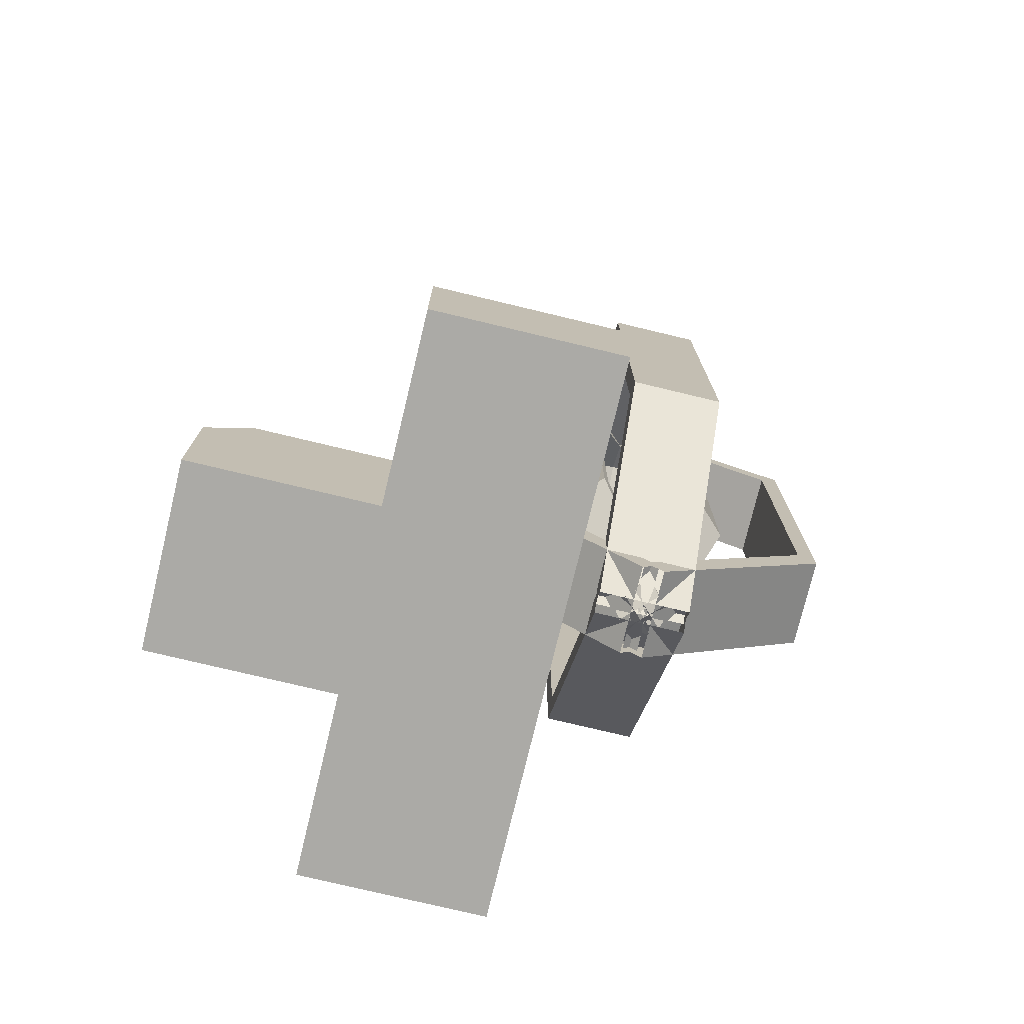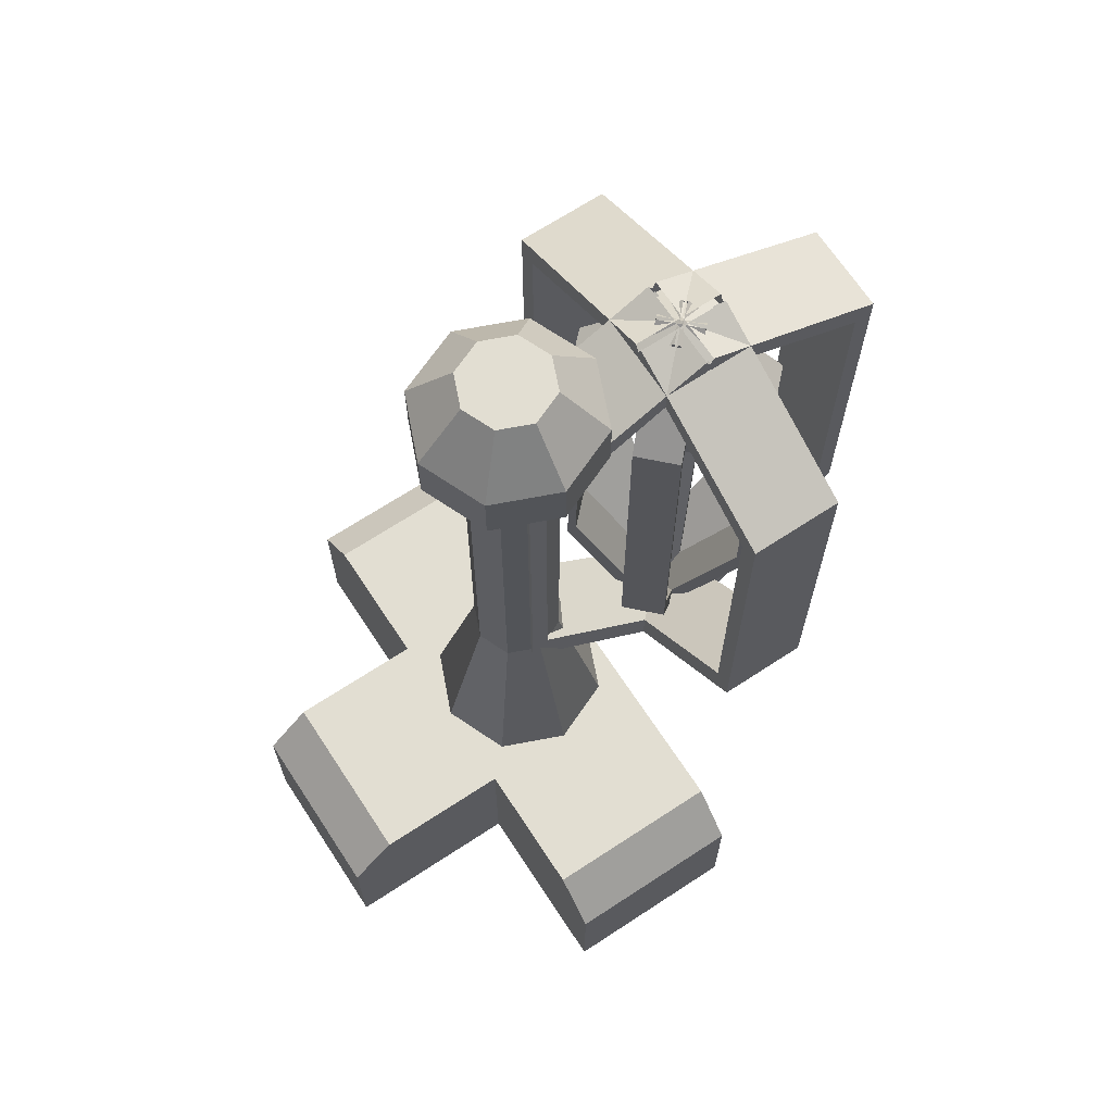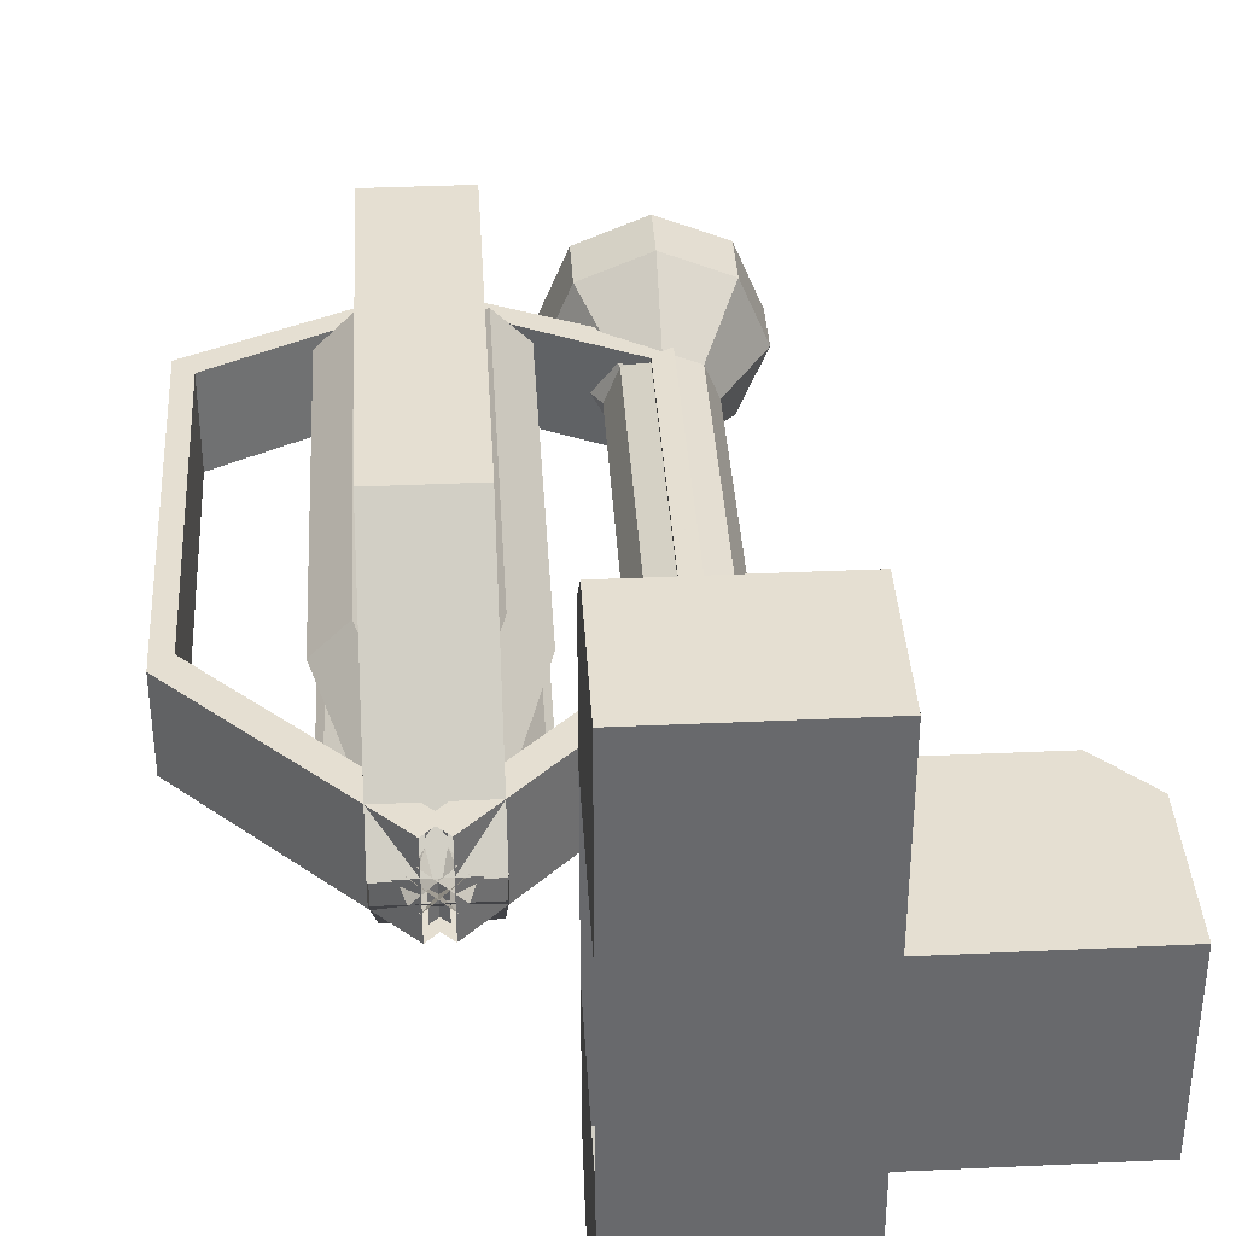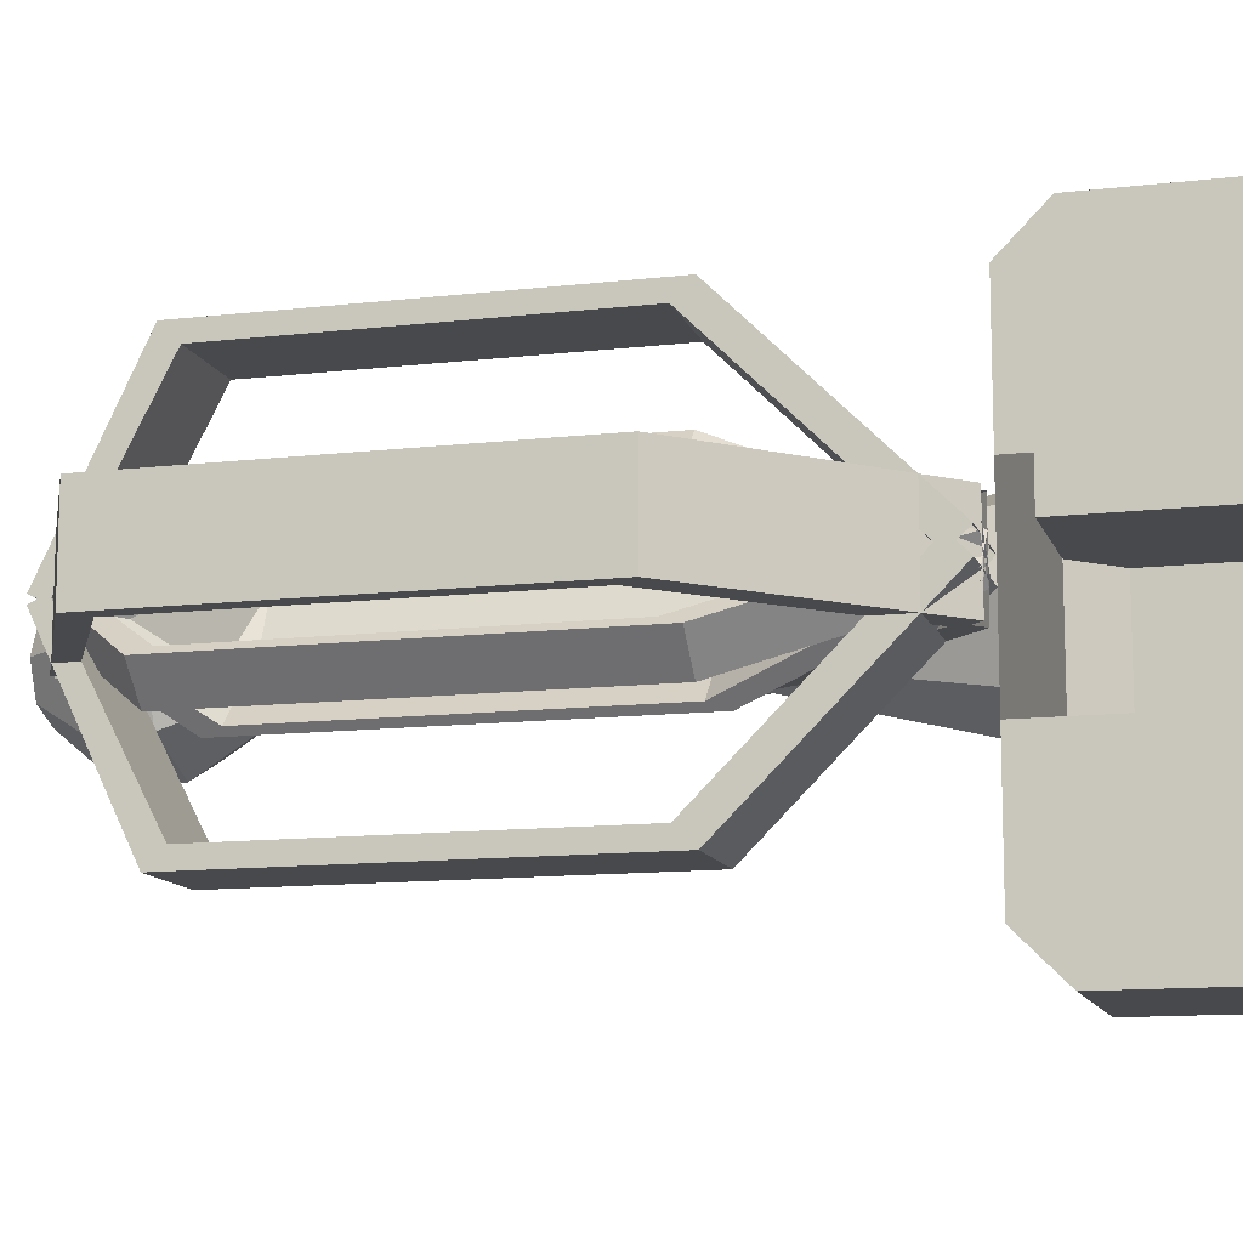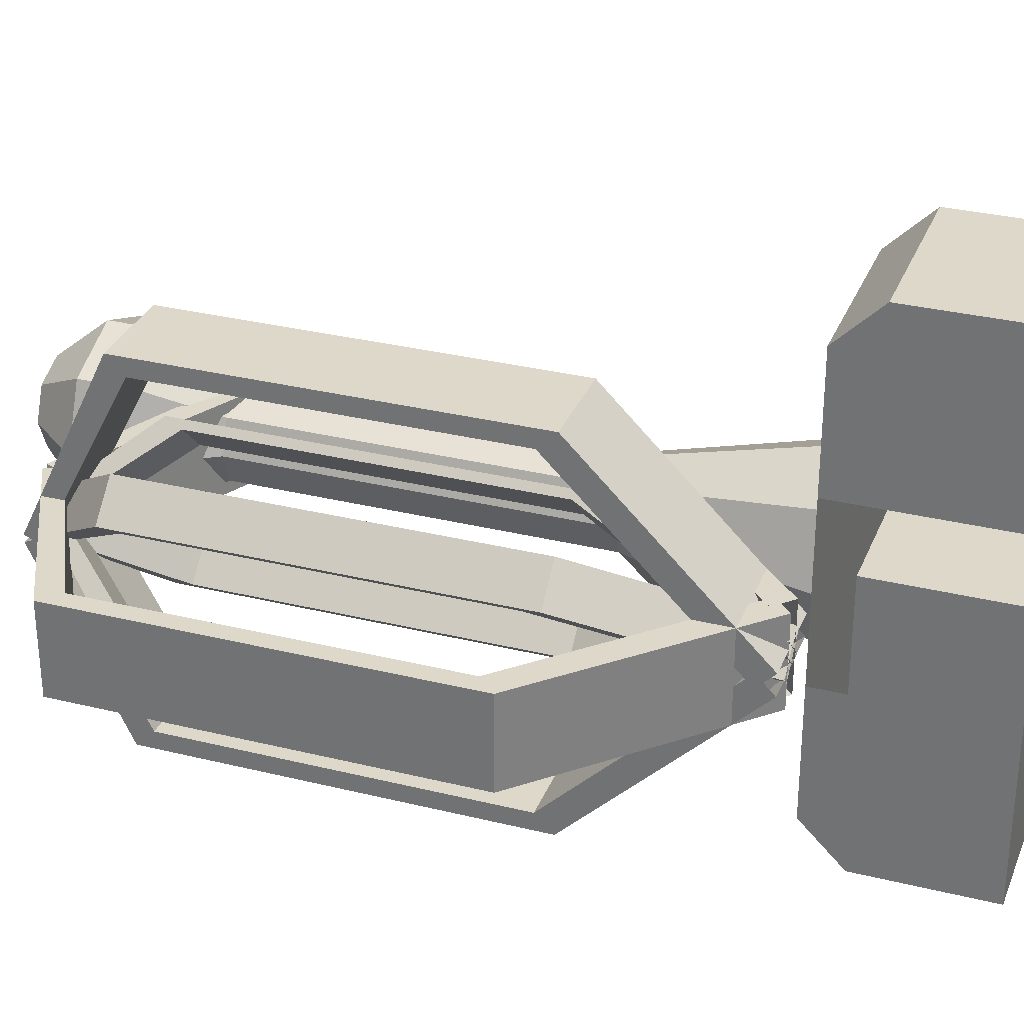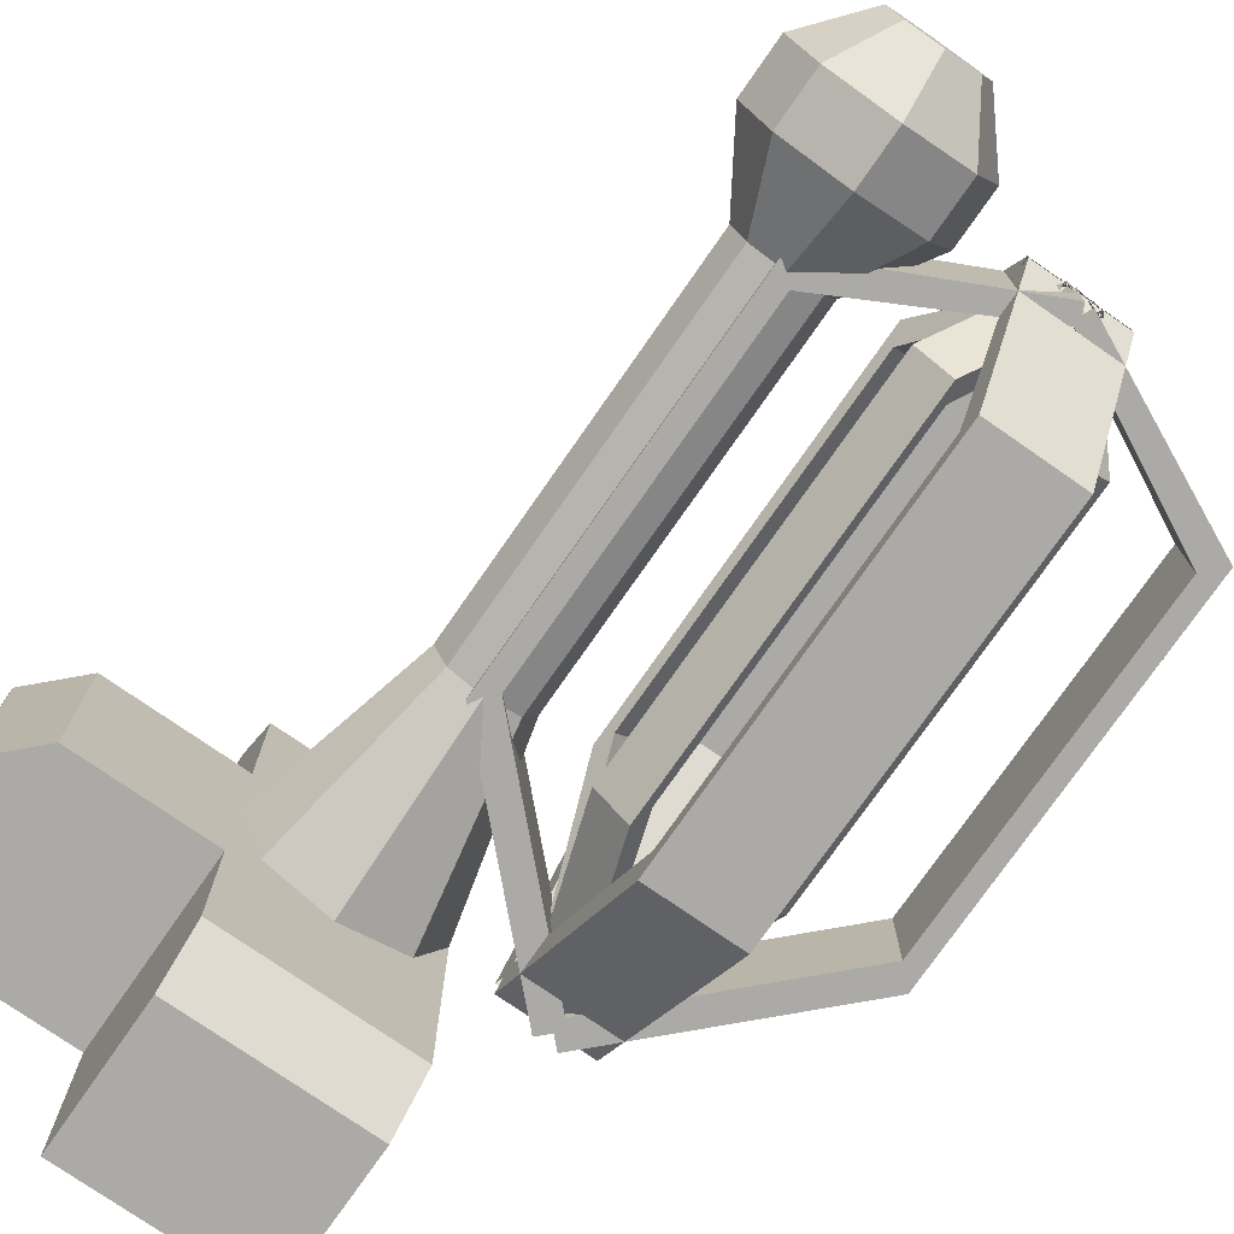
<metadata>
{"format":"obj","ext":"obj","renderer":"f3d","projection":"perspective","resolution":1024,"background":"white","views":[{"elev":-75.7,"azim":166.5,"up":"+Y"},{"elev":67.9,"azim":146.7,"up":"+Y"},{"elev":37.4,"azim":-3.4,"up":"+Z"},{"elev":-12.2,"azim":-74.5,"up":"+Z"},{"elev":31.0,"azim":-70.5,"up":"+Z"},{"elev":-75.7,"azim":145.2,"up":"+Z"}]}
</metadata>
<code>
o InnerSpin
v 0.4243 2.05 -0.2475
v 0.4243 3.95 -0.2475
v 0.2475 2.05 -0.4243
v 0.2475 3.95 -0.4243
v 0.4596 1.95 -0.2828
v 0.4596 4.05 -0.2828
v 0.2828 1.95 -0.4596
v 0.2828 4.05 -0.4596
v 0.08092 4.455 0.09586
v -0.09586 4.455 -0.08092
v -0.08092 4.545 -0.09586
v 0.09586 4.545 0.08092
v -0.1025 1.06 -0.07426
v 0.07426 1.06 0.1025
v -0.06716 0.96 -0.1096
v 0.1096 0.96 0.06716
v -0.2475 2.05 -0.4243
v -0.2475 3.95 -0.4243
v -0.4243 2.05 -0.2475
v -0.4243 3.95 -0.2475
v -0.2828 1.95 -0.4596
v -0.2828 4.05 -0.4596
v -0.4596 1.95 -0.2828
v -0.4596 4.05 -0.2828
v 0.09586 4.455 -0.08092
v -0.08092 4.455 0.09586
v -0.09586 4.545 0.08092
v 0.08092 4.545 -0.09586
v -0.07426 1.06 0.1025
v 0.1025 1.06 -0.07426
v -0.1096 0.96 0.06716
v 0.06716 0.96 -0.1096
v 0.2475 2.05 0.4243
v 0.2475 3.95 0.4243
v 0.4243 2.05 0.2475
v 0.4243 3.95 0.2475
v 0.2828 1.95 0.4596
v 0.2828 4.05 0.4596
v 0.4596 1.95 0.2828
v 0.4596 4.05 0.2828
v -0.09586 4.455 0.08092
v 0.08092 4.455 -0.09586
v 0.09586 4.545 -0.08092
v -0.08092 4.545 0.09586
v 0.07426 1.06 -0.1025
v -0.1025 1.06 0.07426
v 0.1096 0.96 -0.06716
v -0.06716 0.96 0.1096
v -0.4243 2.05 0.2475
v -0.4243 3.95 0.2475
v -0.2475 2.05 0.4243
v -0.2475 3.95 0.4243
v -0.4596 1.95 0.2828
v -0.4596 4.05 0.2828
v -0.2828 1.95 0.4596
v -0.2828 4.05 0.4596
v -0.08092 4.455 -0.09586
v 0.09586 4.455 0.08092
v 0.08092 4.545 0.09586
v -0.09586 4.545 -0.08092
v 0.1025 1.06 0.07426
v -0.07426 1.06 -0.1025
v 0.06716 0.96 0.1096
v -0.1096 0.96 -0.06716
f 2 3 1
f 4 7 3
f 8 5 7
f 6 1 5
f 7 16 15
f 4 9 10
f 6 9 2
f 8 10 11
f 8 12 6
f 5 14 16
f 7 13 3
f 3 14 1
f 18 19 17
f 19 24 23
f 24 21 23
f 22 17 21
f 23 32 31
f 20 25 26
f 22 25 18
f 24 26 27
f 24 28 22
f 21 30 32
f 23 29 19
f 19 30 17
f 34 35 33
f 35 40 39
f 40 37 39
f 37 34 33
f 37 47 39
f 34 42 36
f 38 41 34
f 40 42 43
f 40 44 38
f 37 46 48
f 39 45 35
f 33 45 46
f 50 51 49
f 52 55 51
f 56 53 55
f 54 49 53
f 53 63 55
f 50 58 52
f 54 57 50
f 56 58 59
f 54 59 60
f 53 62 64
f 55 61 51
f 51 62 49
f 2 4 3
f 4 8 7
f 8 6 5
f 6 2 1
f 7 5 16
f 4 2 9
f 6 12 9
f 8 4 10
f 8 11 12
f 5 1 14
f 7 15 13
f 3 13 14
f 18 20 19
f 19 20 24
f 24 22 21
f 22 18 17
f 23 21 32
f 20 18 25
f 22 28 25
f 24 20 26
f 24 27 28
f 21 17 30
f 23 31 29
f 19 29 30
f 34 36 35
f 35 36 40
f 40 38 37
f 37 38 34
f 37 48 47
f 34 41 42
f 38 44 41
f 40 36 42
f 40 43 44
f 37 33 46
f 39 47 45
f 33 35 45
f 50 52 51
f 52 56 55
f 56 54 53
f 54 50 49
f 53 64 63
f 50 57 58
f 54 60 57
f 56 52 58
f 54 56 59
f 53 49 62
f 55 63 61
f 51 61 62
o OuterSpin
v -0.95 2.05 -0.25
v -0.95 3.95 -0.25
v -0.95 2.05 0.25
v -0.95 3.95 0.25
v -1.05 1.95 -0.25
v -1.05 4.05 -0.25
v -1.05 1.95 0.25
v -1.05 4.05 0.25
v 0.02113 4.455 -0.25
v 0.02113 4.455 0.25
v -0.02113 4.545 0.25
v -0.02113 4.545 -0.25
v 0.03995 1.06 0.25
v 0.03995 1.06 -0.25
v -0.06005 0.96 0.25
v -0.06005 0.96 -0.25
v -0.25 2.05 0.95
v -0.25 3.95 0.95
v 0.25 2.05 0.95
v 0.25 3.95 0.95
v -0.25 1.95 1.05
v -0.25 4.05 1.05
v 0.25 1.95 1.05
v 0.25 4.05 1.05
v -0.25 4.455 -0.02113
v 0.25 4.455 -0.02113
v 0.25 4.545 0.02113
v -0.25 4.545 0.02113
v 0.25 1.06 -0.03995
v -0.25 1.06 -0.03995
v 0.25 0.96 0.06005
v -0.25 0.96 0.06005
v 0.25 2.05 -0.95
v 0.25 3.95 -0.95
v -0.25 2.05 -0.95
v -0.25 3.95 -0.95
v 0.25 1.95 -1.05
v 0.25 4.05 -1.05
v -0.25 1.95 -1.05
v -0.25 4.05 -1.05
v 0.25 4.455 0.02113
v -0.25 4.455 0.02113
v -0.25 4.545 -0.02113
v 0.25 4.545 -0.02113
v -0.25 1.06 0.03995
v 0.25 1.06 0.03995
v -0.25 0.96 -0.06005
v 0.25 0.96 -0.06005
v 0.95 2.05 0.25
v 0.95 3.95 0.25
v 0.95 2.05 -0.25
v 0.95 3.95 -0.25
v 1.05 1.95 0.25
v 1.05 4.05 0.25
v 1.05 1.95 -0.25
v 1.05 4.05 -0.25
v -0.02113 4.455 0.25
v -0.02113 4.455 -0.25
v 0.02113 4.545 -0.25
v 0.02113 4.545 0.25
v -0.03995 1.06 -0.25
v -0.03995 1.06 0.25
v 0.06005 0.96 -0.25
v 0.06005 0.96 0.25
f 66 67 65
f 68 71 67
f 72 69 71
f 69 66 65
f 69 79 71
f 66 74 68
f 66 76 73
f 68 75 72
f 70 75 76
f 69 78 80
f 71 77 67
f 65 77 78
f 82 83 81
f 84 87 83
f 88 85 87
f 86 81 85
f 85 95 87
f 82 90 84
f 82 92 89
f 84 91 88
f 88 92 86
f 85 94 96
f 87 93 83
f 83 94 81
f 98 99 97
f 100 103 99
f 104 101 103
f 102 97 101
f 101 111 103
f 98 106 100
f 98 108 105
f 100 107 104
f 104 108 102
f 101 110 112
f 103 109 99
f 99 110 97
f 114 115 113
f 116 119 115
f 120 117 119
f 118 113 117
f 117 127 119
f 114 122 116
f 114 124 121
f 116 123 120
f 120 124 118
f 117 126 128
f 119 125 115
f 115 126 113
f 66 68 67
f 68 72 71
f 72 70 69
f 69 70 66
f 69 80 79
f 66 73 74
f 66 70 76
f 68 74 75
f 70 72 75
f 69 65 78
f 71 79 77
f 65 67 77
f 82 84 83
f 84 88 87
f 88 86 85
f 86 82 81
f 85 96 95
f 82 89 90
f 82 86 92
f 84 90 91
f 88 91 92
f 85 81 94
f 87 95 93
f 83 93 94
f 98 100 99
f 100 104 103
f 104 102 101
f 102 98 97
f 101 112 111
f 98 105 106
f 98 102 108
f 100 106 107
f 104 107 108
f 101 97 110
f 103 111 109
f 99 109 110
f 114 116 115
f 116 120 119
f 120 118 117
f 118 114 113
f 117 128 127
f 114 121 122
f 114 118 124
f 116 122 123
f 120 123 124
f 117 113 126
f 119 127 125
f 115 125 126
o Base
v 1 1 -0.5
v 1 2 -0.25
v 1.354 1 -0.3536
v 1.177 2 -0.1768
v 1.5 1 0
v 1.25 2 0
v 1.354 1 0.3536
v 1.177 2 0.1768
v 1 1 0.5
v 1 2 0.25
v 0.6464 1 0.3536
v 0.8232 2 0.1768
v 0.5 1 -0
v 0.75 2 -0
v 0.6464 1 -0.3536
v 0.8232 2 -0.1768
v 1.177 4 -0.1768
v 1 4 -0.25
v 1.25 4 0
v 1.177 4 0.1768
v 1 4 0.25
v 0.8232 4 0.1768
v 0.75 4 -0
v 0.8232 4 -0.1768
v 1.354 4.4 -0.3536
v 1 4.4 -0.5
v 1.5 4.4 0
v 1.354 4.4 0.3536
v 1 4.4 0.5
v 0.6464 4.4 0.3536
v 0.5 4.4 -0
v 0.6464 4.4 -0.3536
v 1.354 4.7 -0.3536
v 1 4.7 -0.5
v 1.5 4.7 0
v 1.354 4.7 0.3536
v 1 4.7 0.5
v 0.6464 4.7 0.3536
v 0.5 4.7 -0
v 0.6464 4.7 -0.3536
v 1.177 5 -0.1768
v 1 5 -0.25
v 1.25 5 0
v 1.177 5 0.1768
v 1 5 0.25
v 0.8232 5 0.1768
v 0.75 5 -0
v 0.8232 5 -0.1768
v 0.5 0 0.5
v 0.5 1 0.5
v 0.5 0 -0.5
v 0.5 1 -0.5
v 1.5 0 0.5
v 1.5 1 0.5
v 1.5 0 -0.5
v 1.5 1 -0.5
v 0.5 0 -1.5
v 1.5 0 -1.5
v 2.5 0 -0.5
v 2.5 0 0.5
v 1.5 0 1.5
v 0.5 0 1.5
v 0.5 1 -1.25
v 0.5 0.75 -1.5
v 1.5 0.75 -1.5
v 1.5 1 -1.25
v 2.25 1 -0.5
v 2.5 0.75 -0.5
v 2.5 0.75 0.5
v 2.25 1 0.5
v 1.5 1 1.25
v 1.5 0.75 1.5
v 0.5 0.75 1.5
v 0.5 1 1.25
f 148 157 149
f 160 162 154
f 147 153 155
f 152 159 160
f 149 158 150
f 148 155 156
f 145 154 153
f 146 160 154
f 150 159 151
f 166 173 174
f 158 167 159
f 156 165 157
f 153 163 155
f 159 168 160
f 157 166 158
f 155 164 156
f 154 161 153
f 175 173 171
f 164 171 172
f 162 169 161
f 168 170 162
f 166 175 167
f 164 173 165
f 161 171 163
f 168 175 176
f 148 156 157
f 160 168 162
f 147 145 153
f 152 151 159
f 149 157 158
f 148 147 155
f 145 146 154
f 146 152 160
f 150 158 159
f 166 165 173
f 158 166 167
f 156 164 165
f 153 161 163
f 159 167 168
f 157 165 166
f 155 163 164
f 154 162 161
f 171 169 170
f 170 176 175
f 175 174 173
f 173 172 171
f 171 170 175
f 164 163 171
f 162 170 169
f 168 176 170
f 166 174 175
f 164 172 173
f 161 169 171
f 168 167 175
f 130 131 129
f 132 133 131
f 134 135 133
f 136 137 135
f 138 139 137
f 139 142 141
f 132 147 134
f 142 143 141
f 144 129 143
f 138 150 140
f 144 146 130
f 130 145 132
f 134 148 136
f 140 151 142
f 136 149 138
f 142 152 144
f 130 132 131
f 132 134 133
f 134 136 135
f 136 138 137
f 138 140 139
f 139 140 142
f 132 145 147
f 142 144 143
f 144 130 129
f 138 149 150
f 144 152 146
f 130 146 145
f 134 147 148
f 140 150 151
f 136 148 149
f 142 151 152
f 183 177 179
f 180 182 184
f 192 185 179
f 194 180 184
f 192 186 185
f 193 194 183
f 196 187 183
f 185 183 179
f 198 184 182
f 196 188 187
f 197 198 181
f 200 189 181
f 187 181 183
f 202 182 178
f 200 190 189
f 201 202 177
f 189 177 181
f 192 194 193
f 196 198 197
f 200 202 201
f 183 181 177
f 180 178 182
f 179 180 191
f 191 192 179
f 194 191 180
f 192 193 186
f 184 183 194
f 186 193 183
f 183 184 195
f 195 196 183
f 185 186 183
f 198 195 184
f 196 197 188
f 182 181 198
f 188 197 181
f 181 182 199
f 199 200 181
f 187 188 181
f 202 199 182
f 200 201 190
f 178 177 202
f 190 201 177
f 189 190 177
f 192 191 194
f 196 195 198
f 200 199 202

</code>
